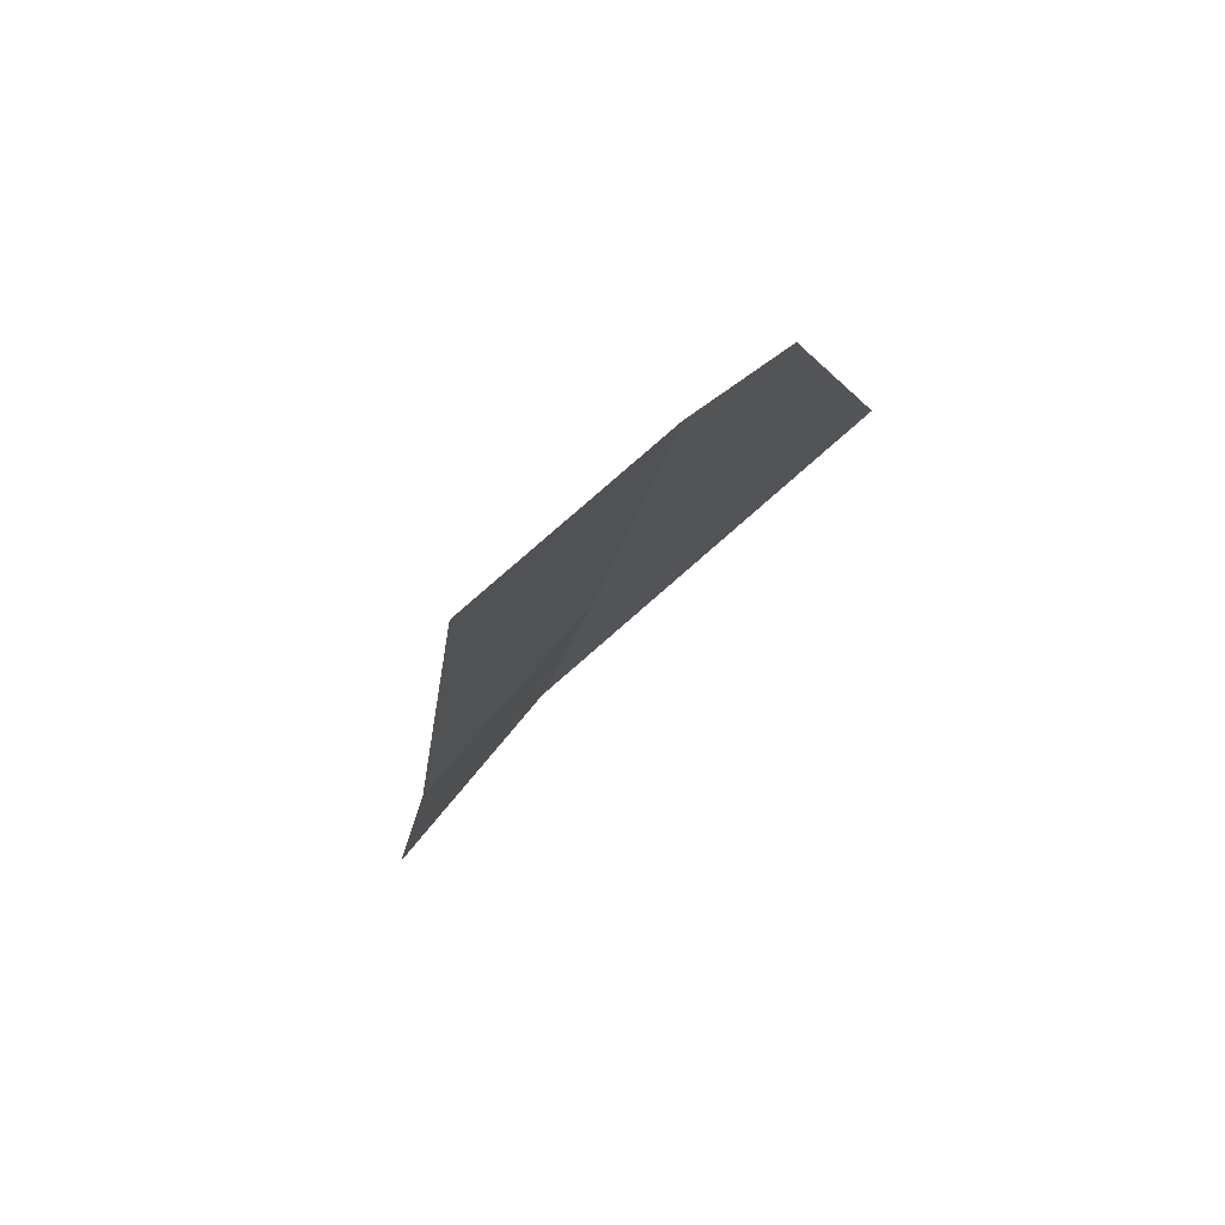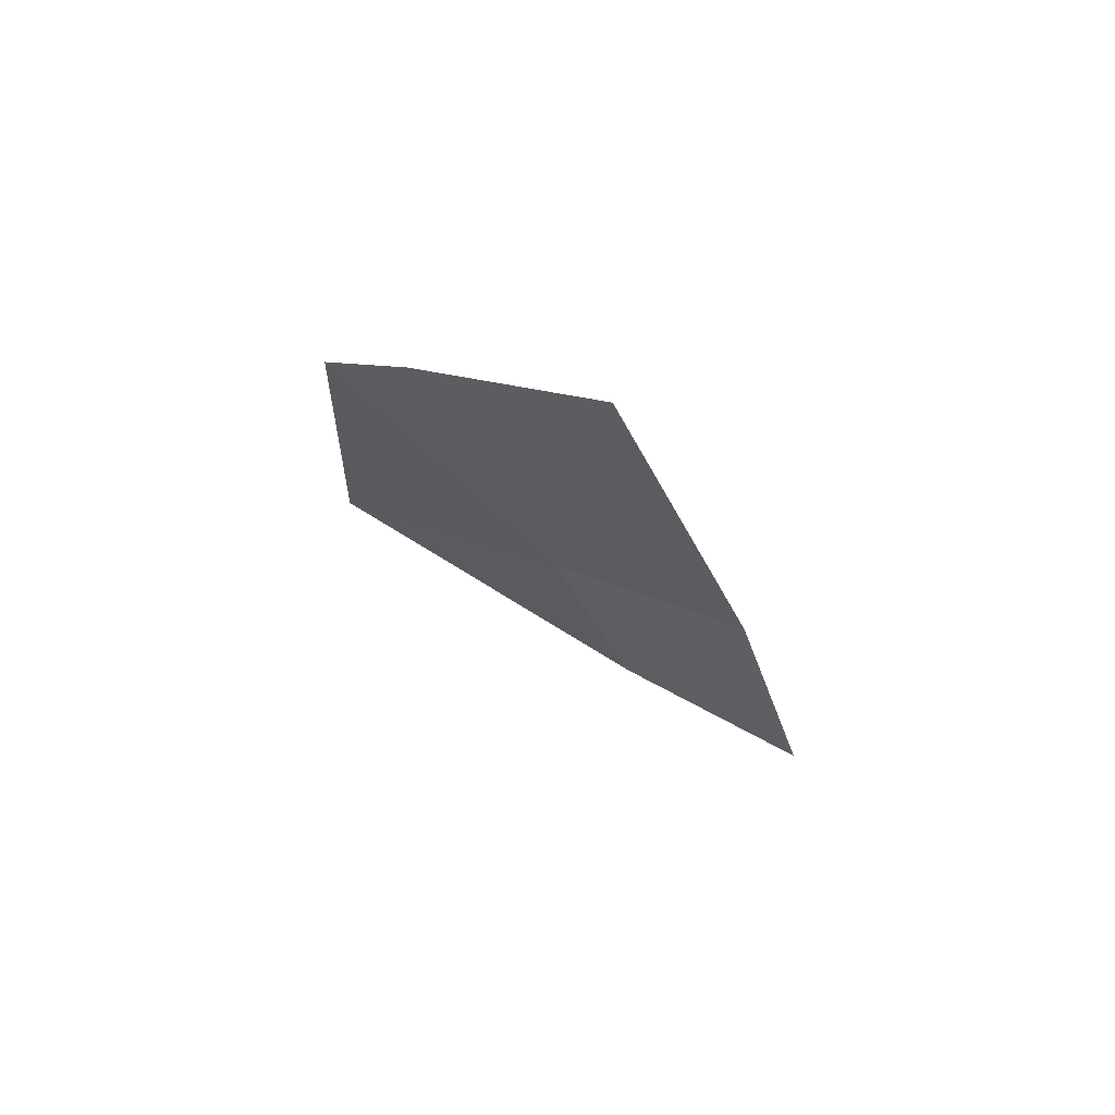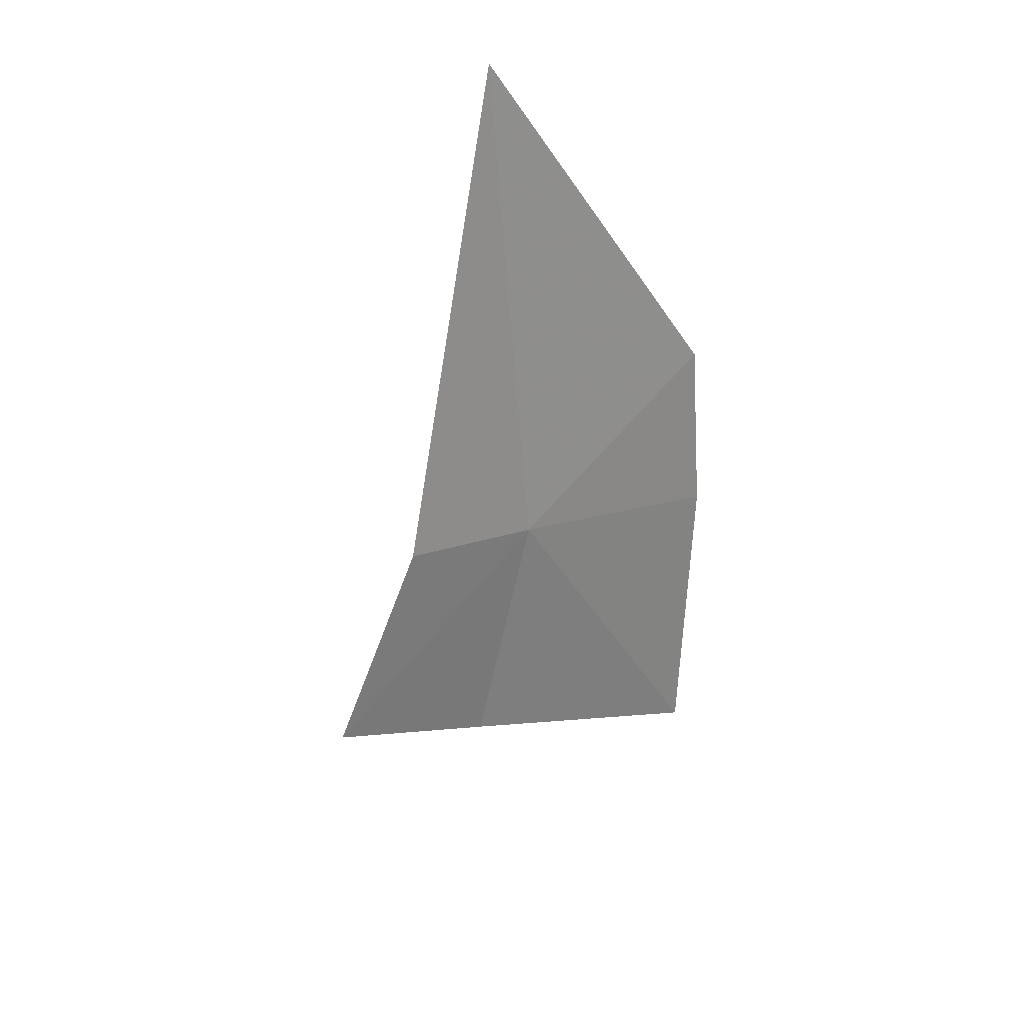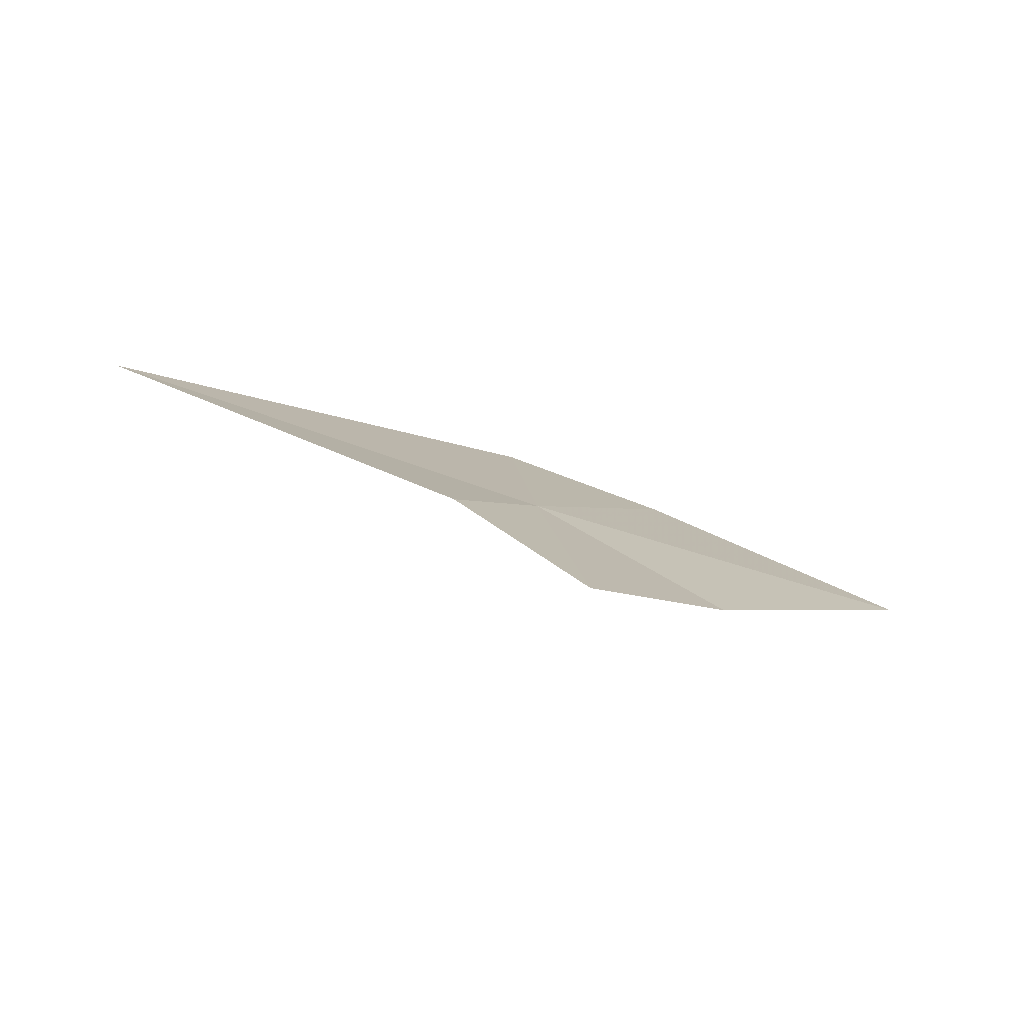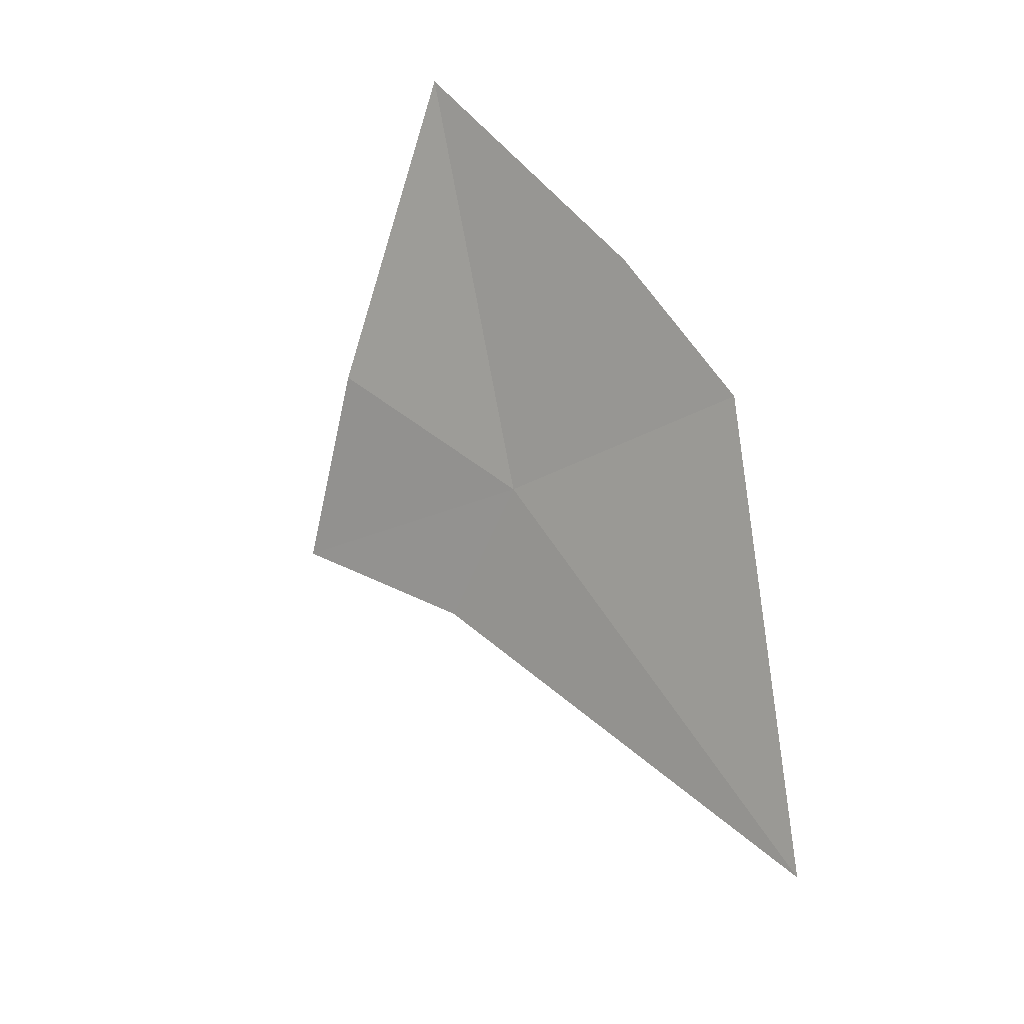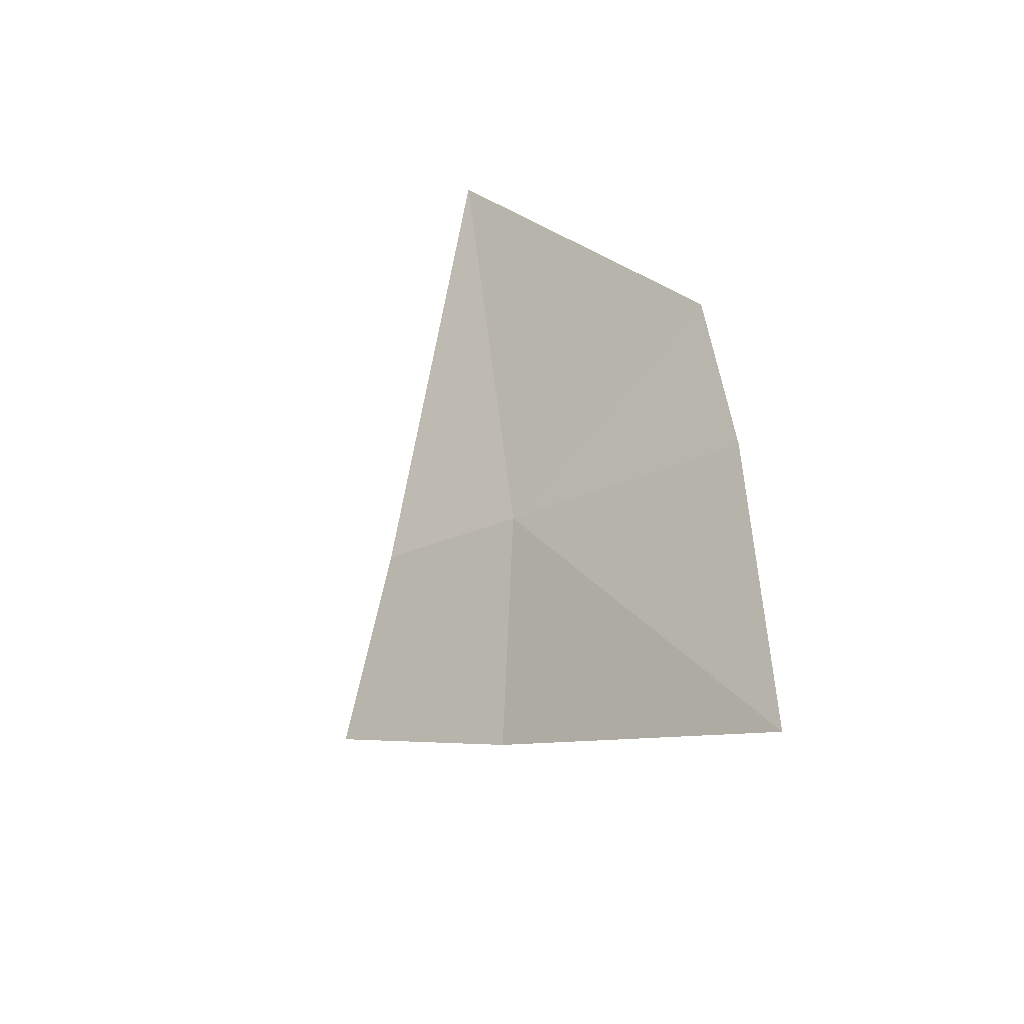
<metadata>
{"format":"obj","ext":"obj","renderer":"f3d","projection":"perspective","resolution":1024,"background":"white","views":[{"elev":0.9,"azim":123.5,"up":"+Z"},{"elev":4.9,"azim":84.2,"up":"+Y"},{"elev":-58.5,"azim":-62.7,"up":"+Y"},{"elev":-36.8,"azim":-4.1,"up":"+Z"},{"elev":71.4,"azim":-101.1,"up":"+Y"},{"elev":28.6,"azim":79.4,"up":"+Z"}]}
</metadata>
<code>
v 17.19 27.42 6.768
v 18.33 27.14 5.807
v 19.78 28.42 6.739
v 18.17 28.6 7.674
v 17.39 26.25 5.315
v 16.62 26.68 6.233
v 17.11 28.64 8.137
v 14.28 27.62 7.989
f 1 3 2
f 1 4 3
f 1 2 5
f 1 5 6
f 1 7 4
f 1 8 7
f 1 6 8

</code>
